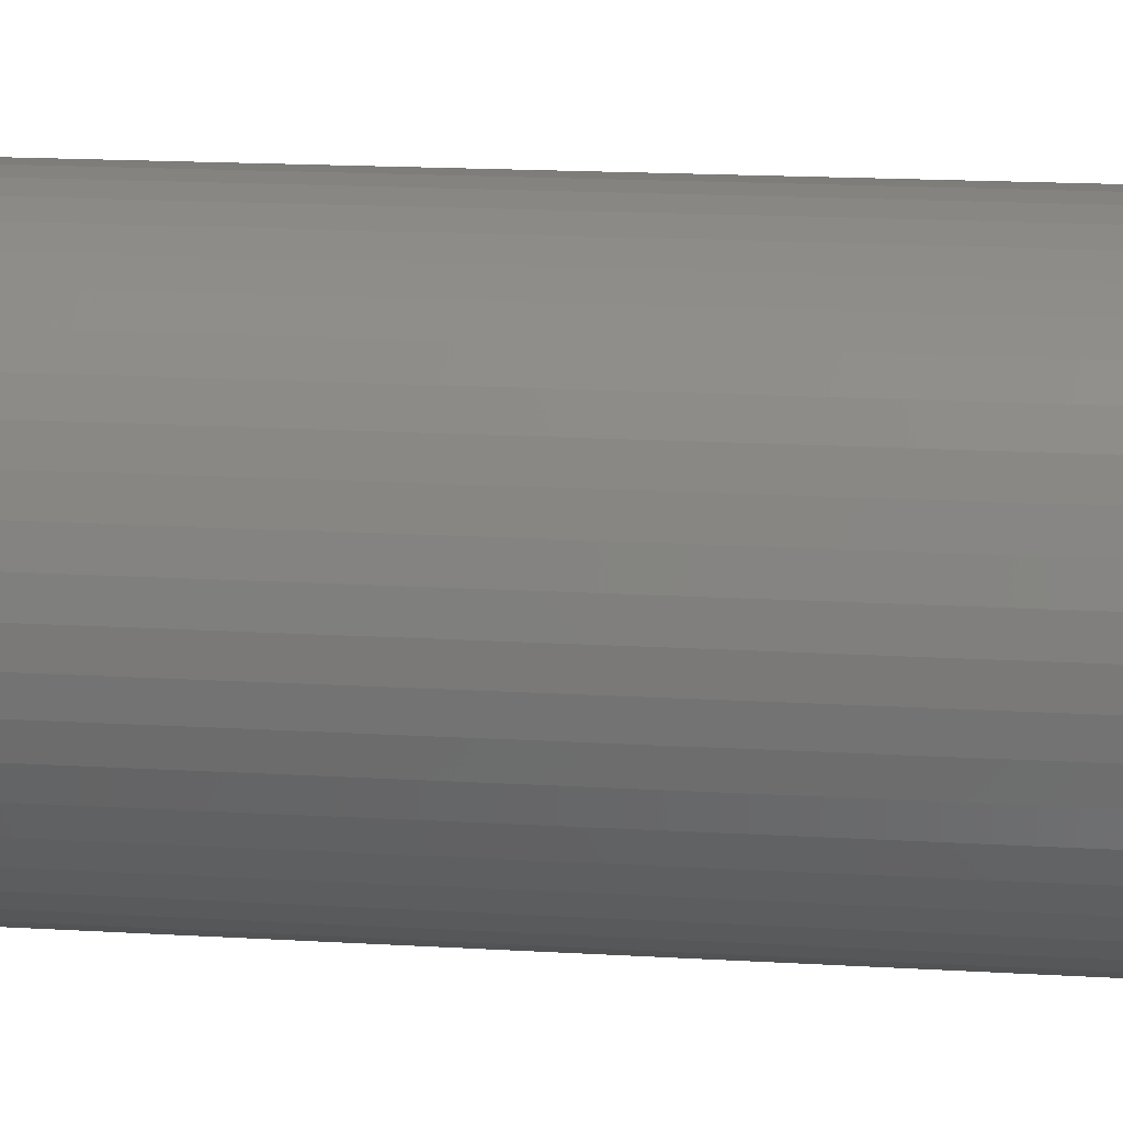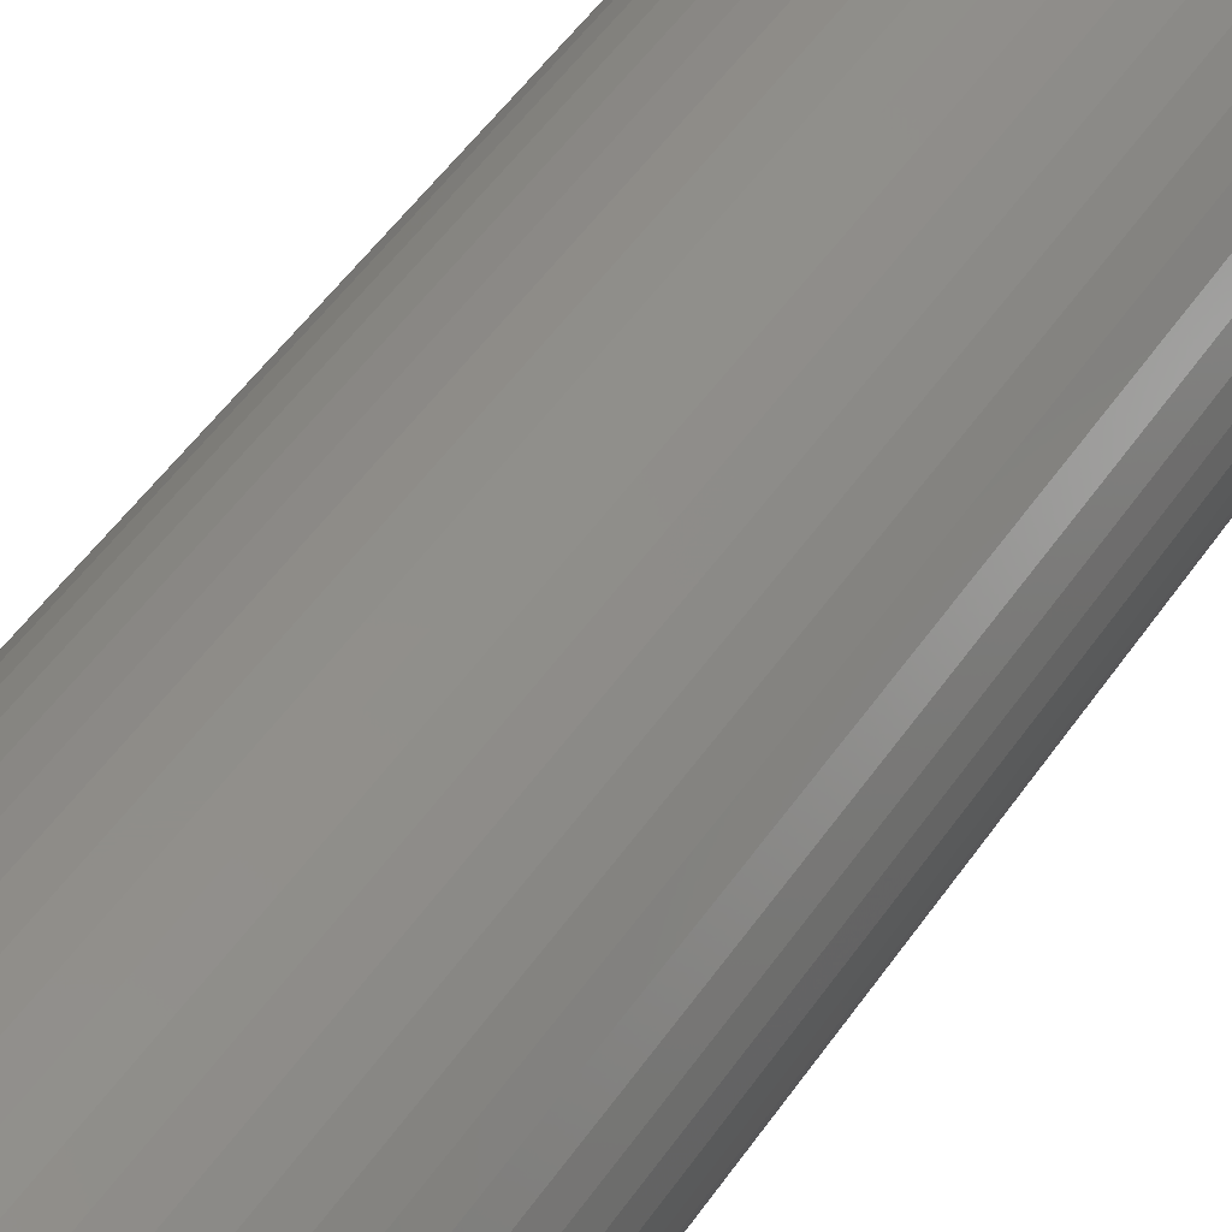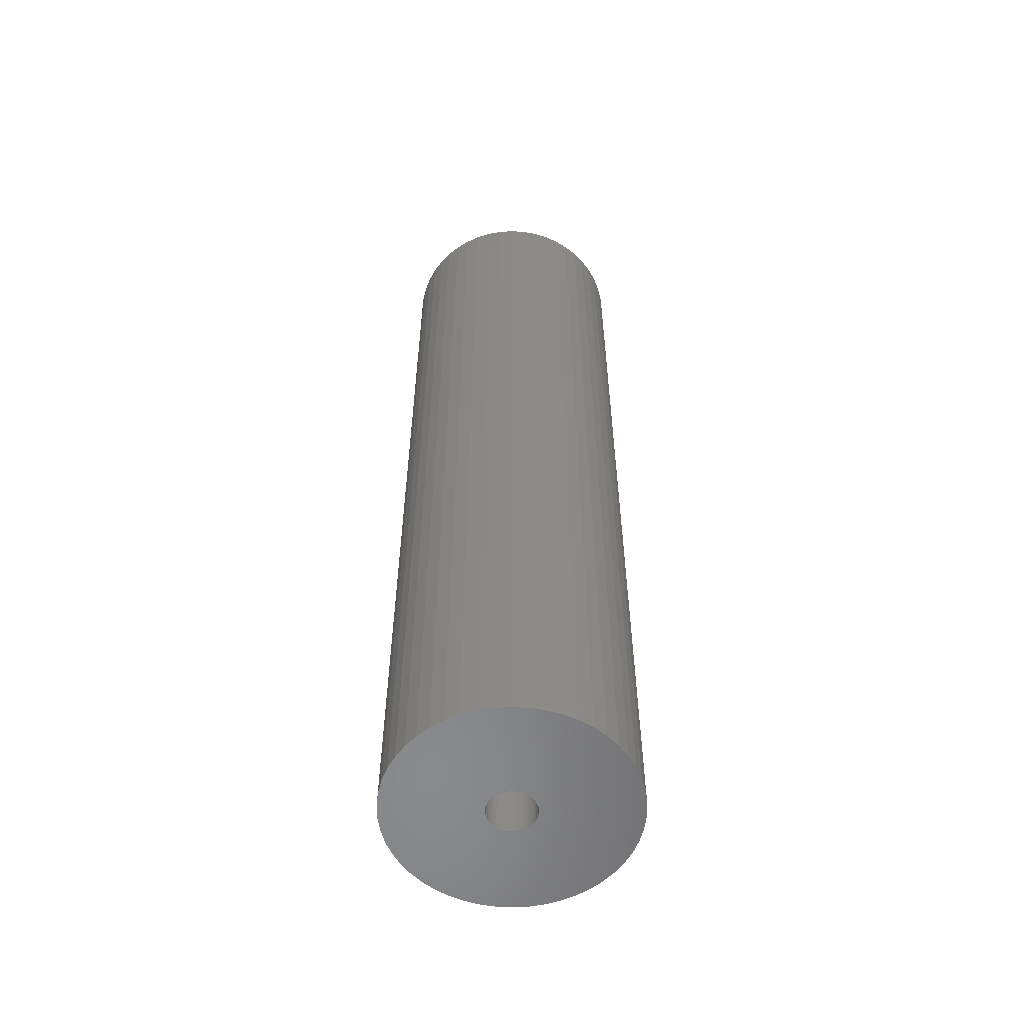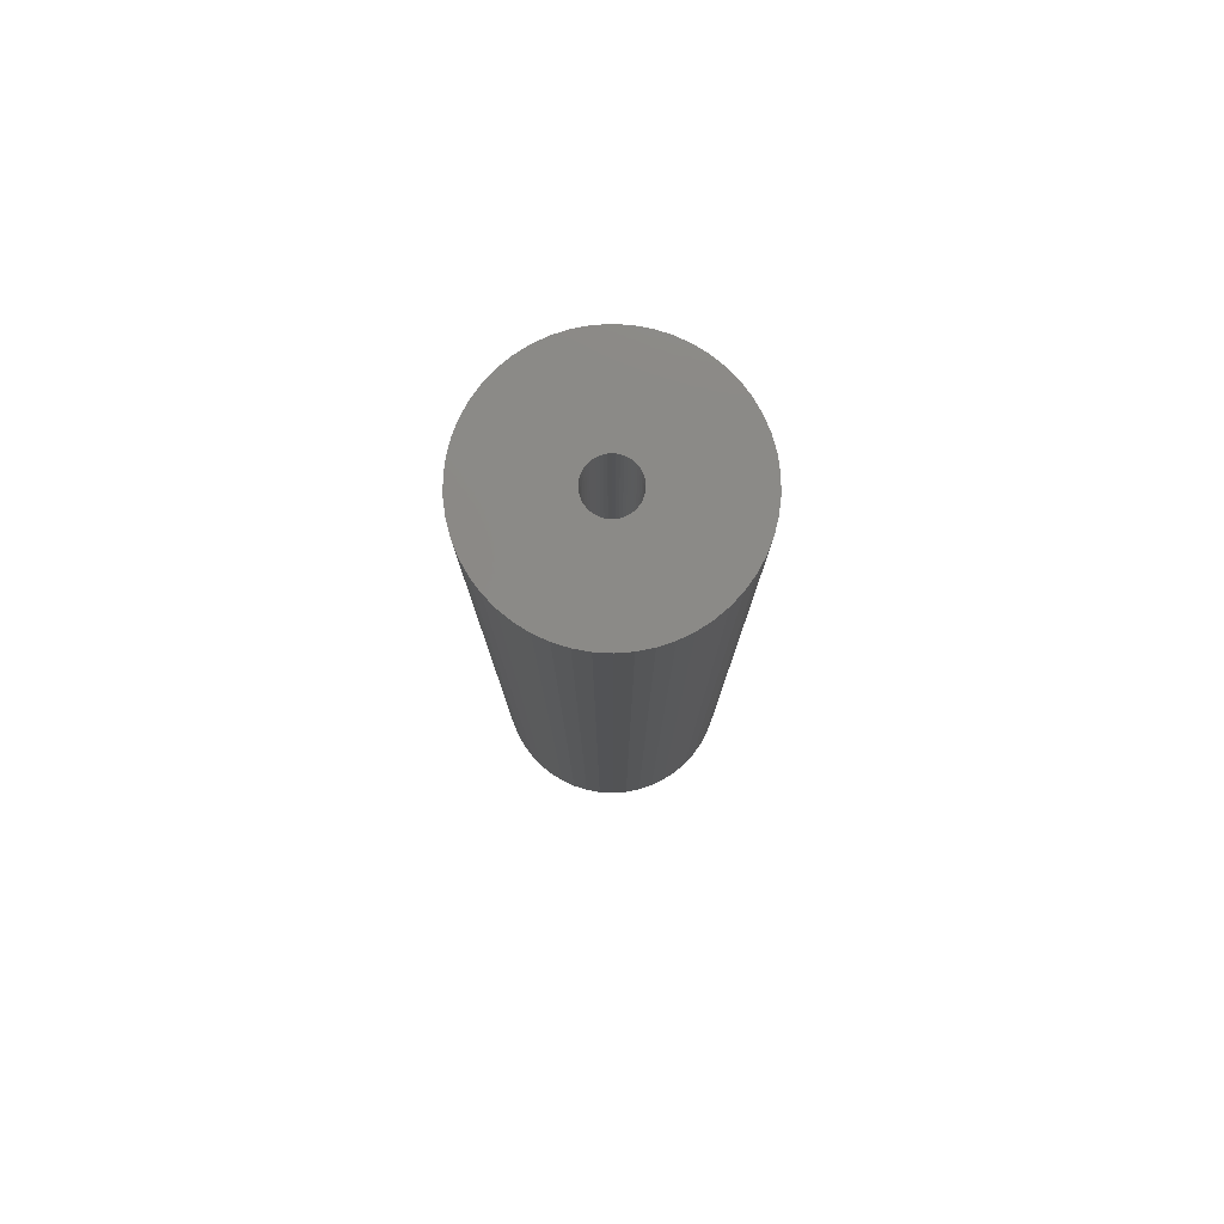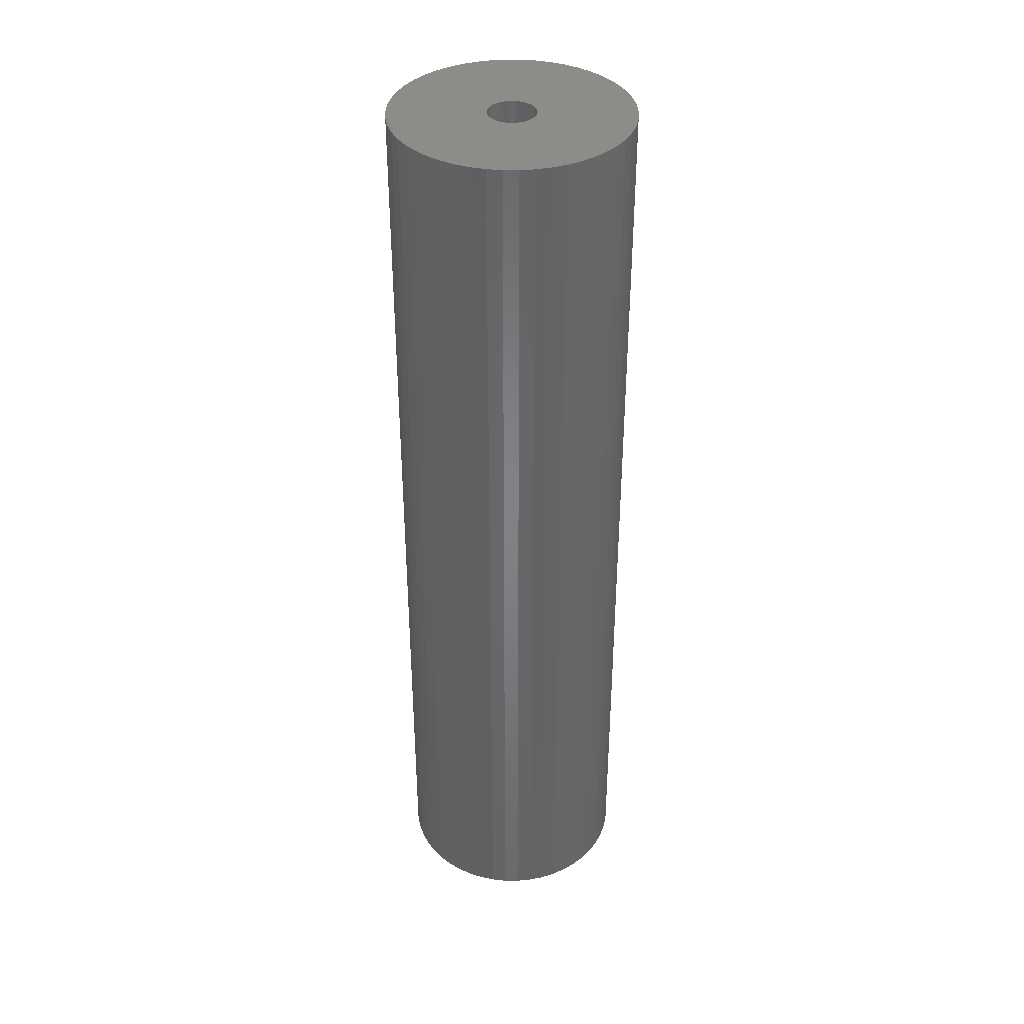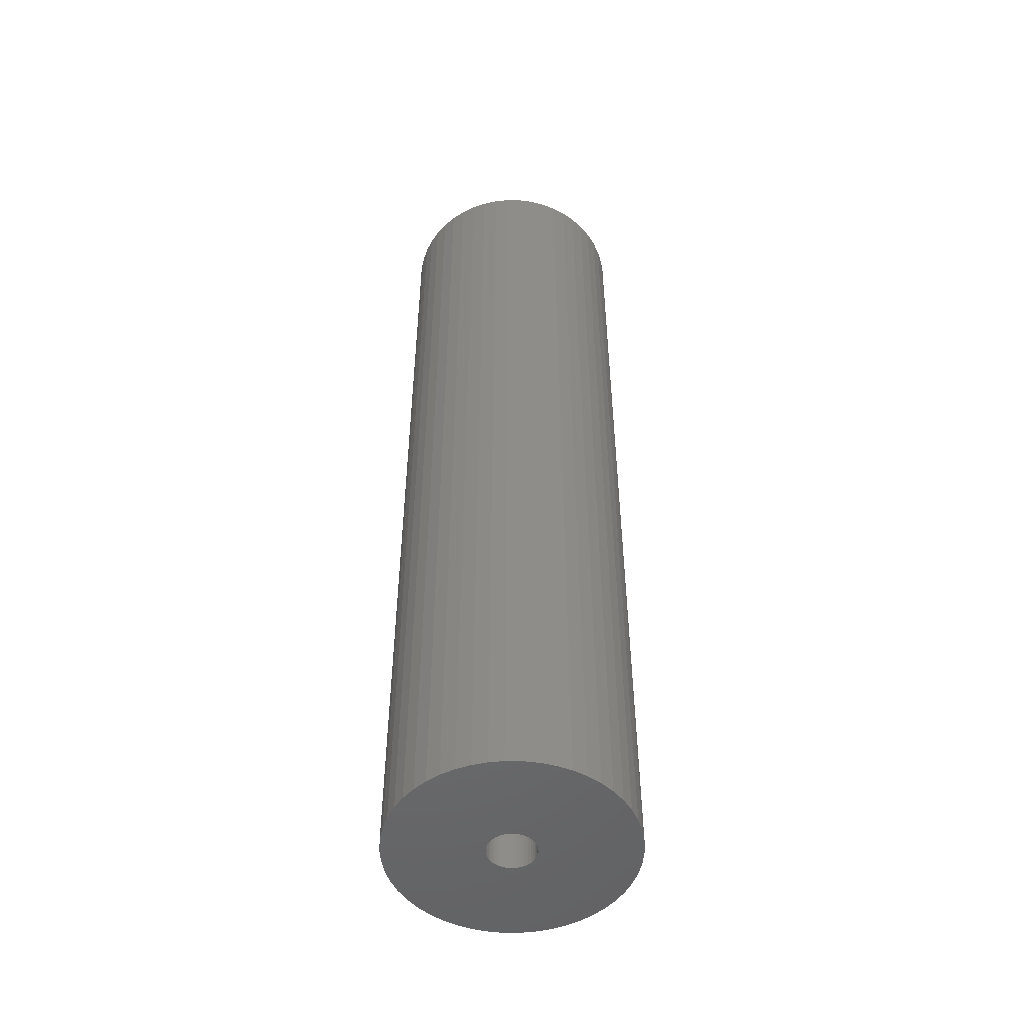
<metadata>
{"format":"stl","ext":"stl","renderer":"f3d","projection":"perspective","resolution":1024,"background":"white","views":[{"elev":11.2,"azim":100.2,"up":"+Y"},{"elev":44.7,"azim":-149.3,"up":"+Y"},{"elev":-56.4,"azim":-125.8,"up":"+Z"},{"elev":79.3,"azim":60.7,"up":"+Z"},{"elev":37.9,"azim":-100.4,"up":"+Z"},{"elev":-50.3,"azim":13.5,"up":"+Z"}]}
</metadata>
<code>
# stl→obj: 200 verts, 400 faces
v 12.5 0 50
v 12.4 1.567 -50
v 12.4 1.567 50
v 12.5 0 -50
v -12.5 0 -50
v -12.4 1.567 50
v -12.4 1.567 -50
v -12.5 0 50
v 0.7849 12.48 -50
v -0.7849 12.48 50
v 0.7849 12.48 50
v -0.7849 12.48 -50
v -0.7849 -12.48 -50
v 0.7849 -12.48 50
v -0.7849 -12.48 50
v 0.7849 -12.48 -50
v 9.112 8.557 -50
v 7.968 9.631 50
v 9.112 8.557 50
v 7.968 9.631 -50
v -7.968 9.631 -50
v -9.112 8.557 50
v -7.968 9.631 50
v -9.112 8.557 -50
v -3.863 11.89 -50
v -5.322 11.31 50
v -3.863 11.89 50
v -5.322 11.31 -50
v 11.62 4.602 50
v 10.95 6.022 -50
v 10.95 6.022 50
v 11.62 4.602 -50
v 12.11 3.109 -50
v 12.11 3.109 50
v 10.11 7.347 -50
v 10.11 7.347 50
v 5.322 11.31 -50
v 3.863 11.89 50
v 5.322 11.31 50
v 3.863 11.89 -50
v 2.342 12.28 50
v 2.342 12.28 -50
v 6.698 10.55 -50
v 6.698 10.55 50
v -11.62 4.602 -50
v -10.95 6.022 50
v -10.95 6.022 -50
v -11.62 4.602 50
v -10.11 7.347 -50
v -10.11 7.347 50
v -12.11 3.109 -50
v -12.11 3.109 50
v -2.342 12.28 50
v -2.342 12.28 -50
v 2.342 -12.28 50
v 2.342 -12.28 -50
v 3.863 -11.89 -50
v 5.322 -11.31 50
v 3.863 -11.89 50
v 5.322 -11.31 -50
v 2.5 0 50
v 2.48 0.3133 50
v 12.4 -1.567 50
v 2.421 0.6217 50
v 2.48 -0.3133 50
v 2.324 0.9203 50
v 12.11 -3.109 50
v 2.191 1.204 50
v 2.421 -0.6217 50
v 2.023 1.469 50
v 11.62 -4.602 50
v 1.822 1.711 50
v 2.324 -0.9203 50
v 1.594 1.926 50
v 10.95 -6.022 50
v 1.34 2.111 50
v 2.191 -1.204 50
v 1.064 2.262 50
v 10.11 -7.347 50
v 2.023 -1.469 50
v 0.7725 2.378 50
v 0.4685 2.456 50
v 0.157 2.495 50
v -0.157 2.495 50
v -0.4685 2.456 50
v -0.7725 2.378 50
v -1.064 2.262 50
v -1.34 2.111 50
v -6.698 10.55 50
v -1.594 1.926 50
v -1.822 1.711 50
v -2.023 1.469 50
v 9.112 -8.557 50
v 1.822 -1.711 50
v 7.968 -9.631 50
v 1.594 -1.926 50
v 6.698 -10.55 50
v 1.34 -2.111 50
v 1.064 -2.262 50
v 0.7725 -2.378 50
v 0.4685 -2.456 50
v 0.157 -2.495 50
v -0.157 -2.495 50
v -0.4685 -2.456 50
v -2.342 -12.28 50
v -0.7725 -2.378 50
v -3.863 -11.89 50
v -1.064 -2.262 50
v -5.322 -11.31 50
v -1.34 -2.111 50
v -6.698 -10.55 50
v -1.594 -1.926 50
v -7.968 -9.631 50
v -1.822 -1.711 50
v -9.112 -8.557 50
v -2.023 -1.469 50
v -10.11 -7.347 50
v -2.191 -1.204 50
v -10.95 -6.022 50
v -2.324 -0.9203 50
v -11.62 -4.602 50
v -2.421 -0.6217 50
v -12.11 -3.109 50
v -2.48 -0.3133 50
v -12.4 -1.567 50
v -2.5 0 50
v -2.191 1.204 50
v -2.324 0.9203 50
v -2.421 0.6217 50
v -2.48 0.3133 50
v -6.698 10.55 -50
v 12.4 -1.567 -50
v 6.698 -10.55 -50
v 7.968 -9.631 -50
v 9.112 -8.557 -50
v 12.11 -3.109 -50
v -10.95 -6.022 -50
v -11.62 -4.602 -50
v 2.5 0 -50
v 2.48 -0.3133 -50
v 2.421 -0.6217 -50
v 11.62 -4.602 -50
v 2.48 0.3133 -50
v 2.324 -0.9203 -50
v 10.95 -6.022 -50
v 2.191 -1.204 -50
v 10.11 -7.347 -50
v 2.421 0.6217 -50
v 2.023 -1.469 -50
v 1.822 -1.711 -50
v 2.324 0.9203 -50
v 1.594 -1.926 -50
v 1.34 -2.111 -50
v 2.191 1.204 -50
v 1.064 -2.262 -50
v 2.023 1.469 -50
v 0.7725 -2.378 -50
v 0.4685 -2.456 -50
v 0.157 -2.495 -50
v -0.157 -2.495 -50
v -0.4685 -2.456 -50
v -2.342 -12.28 -50
v -0.7725 -2.378 -50
v -3.863 -11.89 -50
v -1.064 -2.262 -50
v -5.322 -11.31 -50
v -1.34 -2.111 -50
v -6.698 -10.55 -50
v -1.594 -1.926 -50
v -7.968 -9.631 -50
v -1.822 -1.711 -50
v -9.112 -8.557 -50
v -2.023 -1.469 -50
v -10.11 -7.347 -50
v 1.822 1.711 -50
v 1.594 1.926 -50
v 1.34 2.111 -50
v 1.064 2.262 -50
v 0.7725 2.378 -50
v 0.4685 2.456 -50
v 0.157 2.495 -50
v -0.157 2.495 -50
v -0.4685 2.456 -50
v -0.7725 2.378 -50
v -1.064 2.262 -50
v -1.34 2.111 -50
v -1.594 1.926 -50
v -1.822 1.711 -50
v -2.023 1.469 -50
v -2.191 1.204 -50
v -2.324 0.9203 -50
v -2.421 0.6217 -50
v -2.48 0.3133 -50
v -2.5 0 -50
v -2.191 -1.204 -50
v -2.324 -0.9203 -50
v -2.421 -0.6217 -50
v -12.11 -3.109 -50
v -2.48 -0.3133 -50
v -12.4 -1.567 -50
f 1 2 3
f 2 1 4
f 5 6 7
f 6 5 8
f 9 10 11
f 10 9 12
f 13 14 15
f 14 13 16
f 17 18 19
f 18 17 20
f 21 22 23
f 22 21 24
f 25 26 27
f 26 25 28
f 29 30 31
f 30 29 32
f 3 33 34
f 33 3 2
f 31 35 36
f 35 31 30
f 37 38 39
f 38 37 40
f 40 41 38
f 41 40 42
f 43 39 44
f 39 43 37
f 45 46 47
f 46 45 48
f 49 22 24
f 22 49 50
f 51 48 45
f 48 51 52
f 12 53 10
f 53 12 54
f 16 55 14
f 55 16 56
f 57 58 59
f 58 57 60
f 34 32 29
f 32 34 33
f 36 17 19
f 17 36 35
f 42 11 41
f 11 42 9
f 20 44 18
f 44 20 43
f 47 50 49
f 50 47 46
f 7 52 51
f 52 7 6
f 61 1 3
f 62 3 34
f 1 61 63
f 64 34 29
f 65 63 61
f 66 29 31
f 63 65 67
f 68 31 36
f 69 67 65
f 70 36 19
f 67 69 71
f 72 19 18
f 73 71 69
f 74 18 44
f 71 73 75
f 76 44 39
f 77 75 73
f 78 39 38
f 75 77 79
f 80 79 77
f 3 62 61
f 34 64 62
f 81 38 41
f 29 66 64
f 31 68 66
f 36 70 68
f 19 72 70
f 18 74 72
f 44 76 74
f 39 78 76
f 82 41 11
f 38 81 78
f 41 82 81
f 11 83 82
f 11 84 83
f 10 84 11
f 84 10 85
f 53 85 10
f 85 53 86
f 27 86 53
f 86 27 87
f 26 87 27
f 87 26 88
f 89 88 26
f 88 89 90
f 23 90 89
f 90 23 91
f 22 91 23
f 91 22 92
f 50 92 22
f 79 80 93
f 94 93 80
f 93 94 95
f 96 95 94
f 95 96 97
f 98 97 96
f 97 98 58
f 99 58 98
f 58 99 59
f 100 59 99
f 59 100 55
f 101 55 100
f 55 101 14
f 102 14 101
f 103 14 102
f 15 103 104
f 105 104 106
f 103 15 14
f 107 106 108
f 109 108 110
f 111 110 112
f 113 112 114
f 115 114 116
f 117 116 118
f 119 118 120
f 104 105 15
f 121 120 122
f 123 122 124
f 125 124 126
f 92 50 127
f 106 107 105
f 46 127 50
f 108 109 107
f 127 46 128
f 110 111 109
f 48 128 46
f 112 113 111
f 128 48 129
f 114 115 113
f 52 129 48
f 116 117 115
f 129 52 130
f 118 119 117
f 6 130 52
f 120 121 119
f 130 6 126
f 122 123 121
f 8 126 6
f 124 125 123
f 126 8 125
f 28 89 26
f 89 28 131
f 131 23 89
f 23 131 21
f 54 27 53
f 27 54 25
f 63 4 1
f 4 63 132
f 60 97 58
f 97 60 133
f 134 93 95
f 93 134 135
f 67 132 63
f 132 67 136
f 137 121 138
f 121 137 119
f 139 4 132
f 140 132 136
f 4 139 2
f 141 136 142
f 143 2 139
f 144 142 145
f 2 143 33
f 146 145 147
f 148 33 143
f 149 147 135
f 33 148 32
f 150 135 134
f 151 32 148
f 152 134 133
f 32 151 30
f 153 133 60
f 154 30 151
f 155 60 57
f 30 154 35
f 156 35 154
f 132 140 139
f 136 141 140
f 157 57 56
f 142 144 141
f 145 146 144
f 147 149 146
f 135 150 149
f 134 152 150
f 133 153 152
f 60 155 153
f 158 56 16
f 57 157 155
f 56 158 157
f 16 159 158
f 16 160 159
f 13 160 16
f 160 13 161
f 162 161 13
f 161 162 163
f 164 163 162
f 163 164 165
f 166 165 164
f 165 166 167
f 168 167 166
f 167 168 169
f 170 169 168
f 169 170 171
f 172 171 170
f 171 172 173
f 174 173 172
f 35 156 17
f 175 17 156
f 17 175 20
f 176 20 175
f 20 176 43
f 177 43 176
f 43 177 37
f 178 37 177
f 37 178 40
f 179 40 178
f 40 179 42
f 180 42 179
f 42 180 9
f 181 9 180
f 182 9 181
f 12 182 183
f 54 183 184
f 182 12 9
f 25 184 185
f 28 185 186
f 131 186 187
f 21 187 188
f 24 188 189
f 49 189 190
f 47 190 191
f 183 54 12
f 45 191 192
f 51 192 193
f 7 193 194
f 173 174 195
f 184 25 54
f 137 195 174
f 185 28 25
f 195 137 196
f 186 131 28
f 138 196 137
f 187 21 131
f 196 138 197
f 188 24 21
f 198 197 138
f 189 49 24
f 197 198 199
f 190 47 49
f 200 199 198
f 191 45 47
f 199 200 194
f 192 51 45
f 5 194 200
f 193 7 51
f 194 5 7
f 93 147 79
f 147 93 135
f 75 142 71
f 142 75 145
f 138 123 198
f 123 138 121
f 56 59 55
f 59 56 57
f 79 145 75
f 145 79 147
f 133 95 97
f 95 133 134
f 71 136 67
f 136 71 142
f 162 15 105
f 15 162 13
f 166 107 109
f 107 166 164
f 164 105 107
f 105 164 162
f 172 117 174
f 117 172 115
f 172 113 115
f 113 172 170
f 198 125 200
f 125 198 123
f 200 8 5
f 8 200 125
f 174 119 137
f 119 174 117
f 168 109 111
f 109 168 166
f 170 111 113
f 111 170 168
f 151 68 154
f 68 151 66
f 154 70 156
f 70 154 68
f 179 78 81
f 78 179 178
f 185 86 87
f 86 185 184
f 128 190 127
f 190 128 191
f 140 61 139
f 61 140 65
f 176 72 74
f 72 176 175
f 178 76 78
f 76 178 177
f 126 193 130
f 193 126 194
f 92 188 91
f 188 92 189
f 183 84 85
f 84 183 182
f 188 90 91
f 90 188 187
f 146 73 144
f 73 146 77
f 169 114 112
f 114 169 171
f 118 196 120
f 196 118 195
f 153 99 98
f 99 153 155
f 143 64 148
f 64 143 62
f 148 66 151
f 66 148 64
f 156 72 175
f 72 156 70
f 182 83 84
f 83 182 181
f 180 81 82
f 81 180 179
f 177 74 76
f 74 177 176
f 129 191 128
f 191 129 192
f 130 192 129
f 192 130 193
f 127 189 92
f 189 127 190
f 184 85 86
f 85 184 183
f 187 88 90
f 88 187 186
f 186 87 88
f 87 186 185
f 139 62 143
f 62 139 61
f 144 69 141
f 69 144 73
f 150 80 149
f 80 150 94
f 124 194 126
f 194 124 199
f 116 195 118
f 195 116 173
f 158 102 101
f 102 158 159
f 181 82 83
f 82 181 180
f 141 65 140
f 65 141 69
f 149 77 146
f 77 149 80
f 165 110 108
f 110 165 167
f 161 106 104
f 106 161 163
f 160 104 103
f 104 160 161
f 120 197 122
f 197 120 196
f 122 199 124
f 199 122 197
f 114 173 116
f 173 114 171
f 155 100 99
f 100 155 157
f 157 101 100
f 101 157 158
f 150 96 94
f 96 150 152
f 159 103 102
f 103 159 160
f 152 98 96
f 98 152 153
f 167 112 110
f 112 167 169
f 163 108 106
f 108 163 165

</code>
